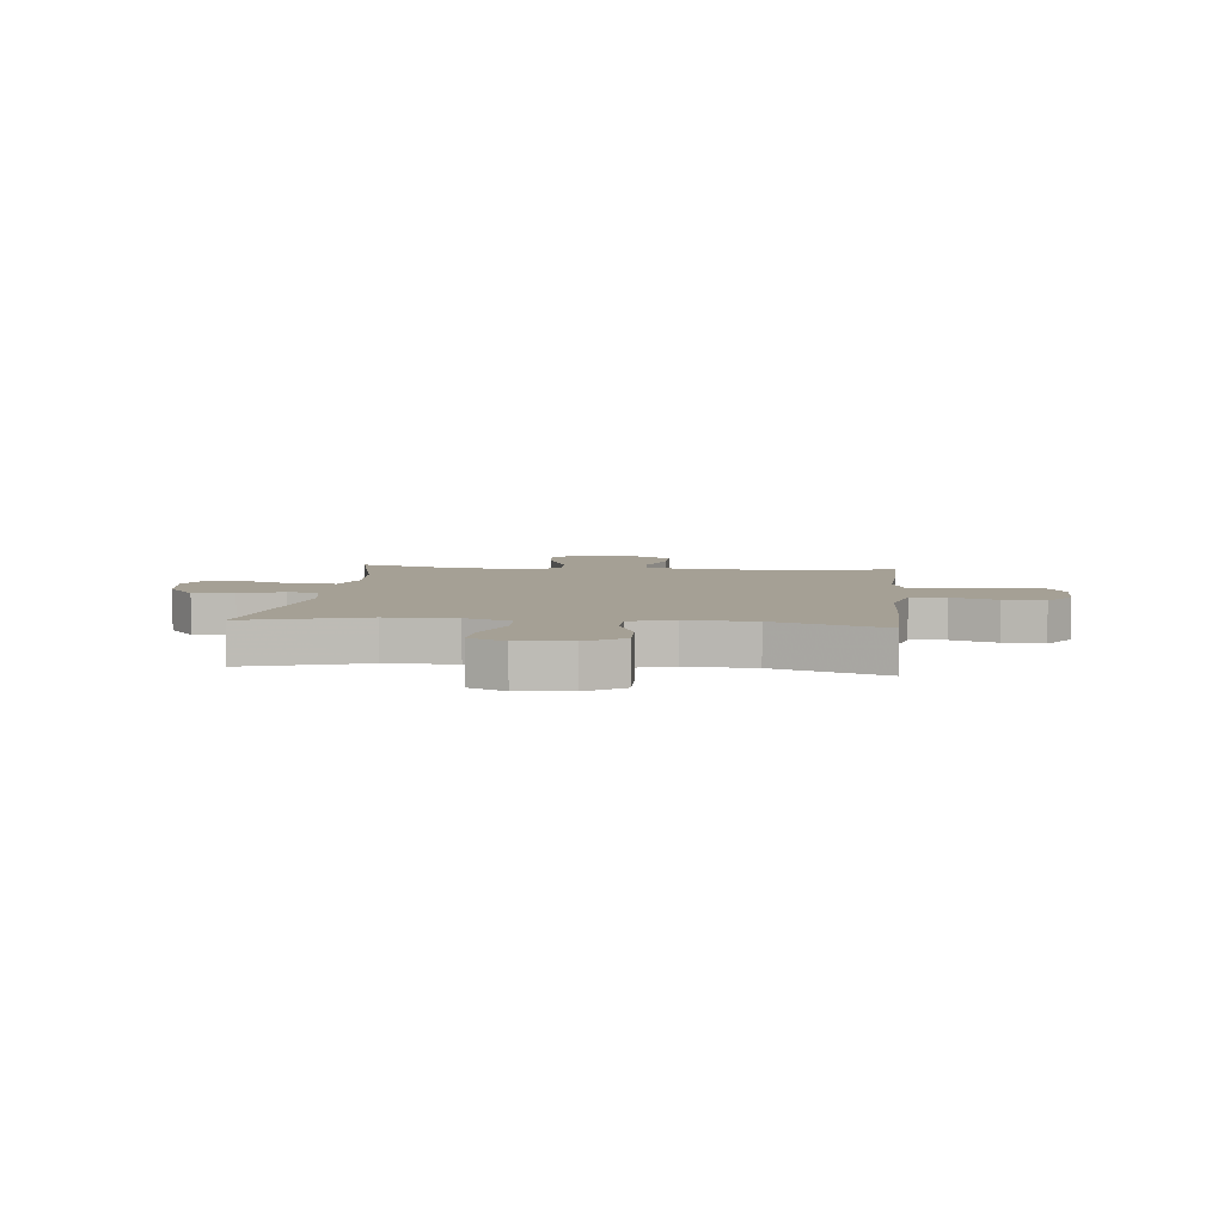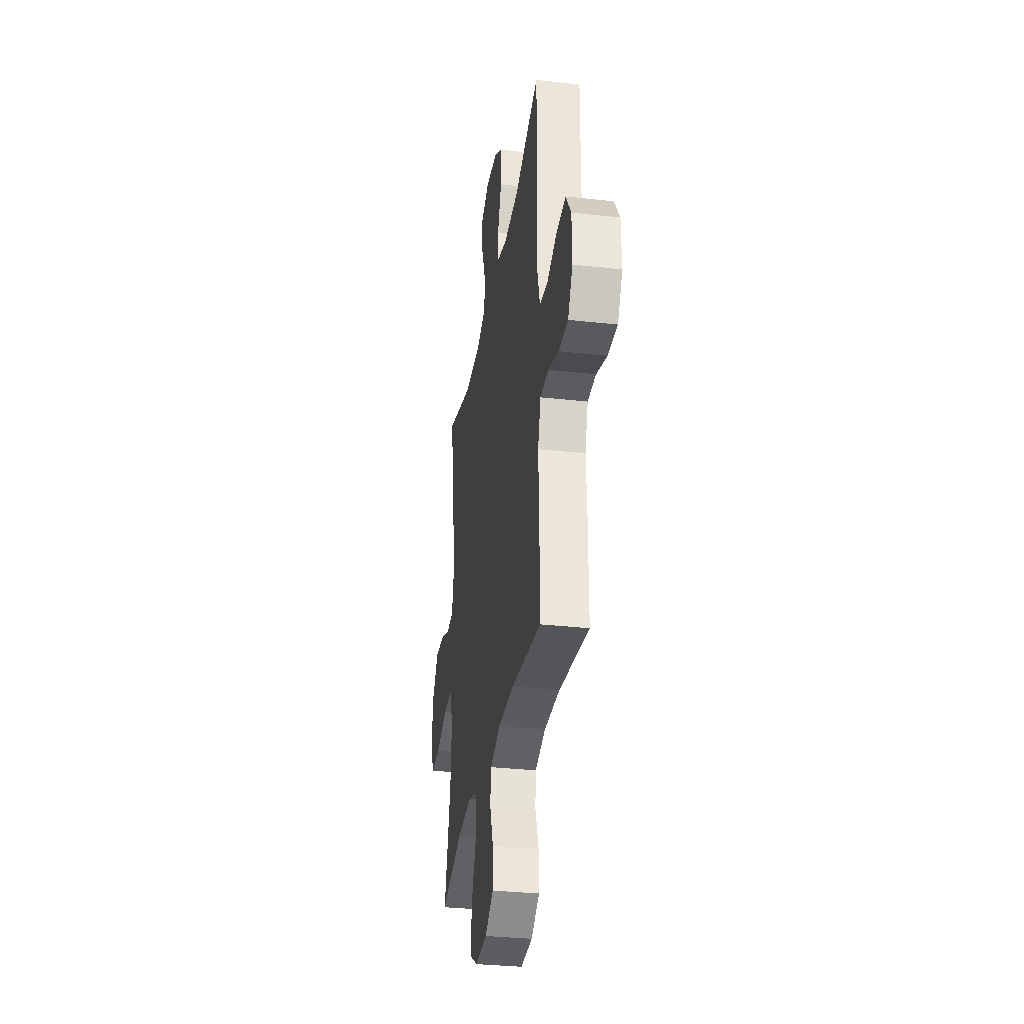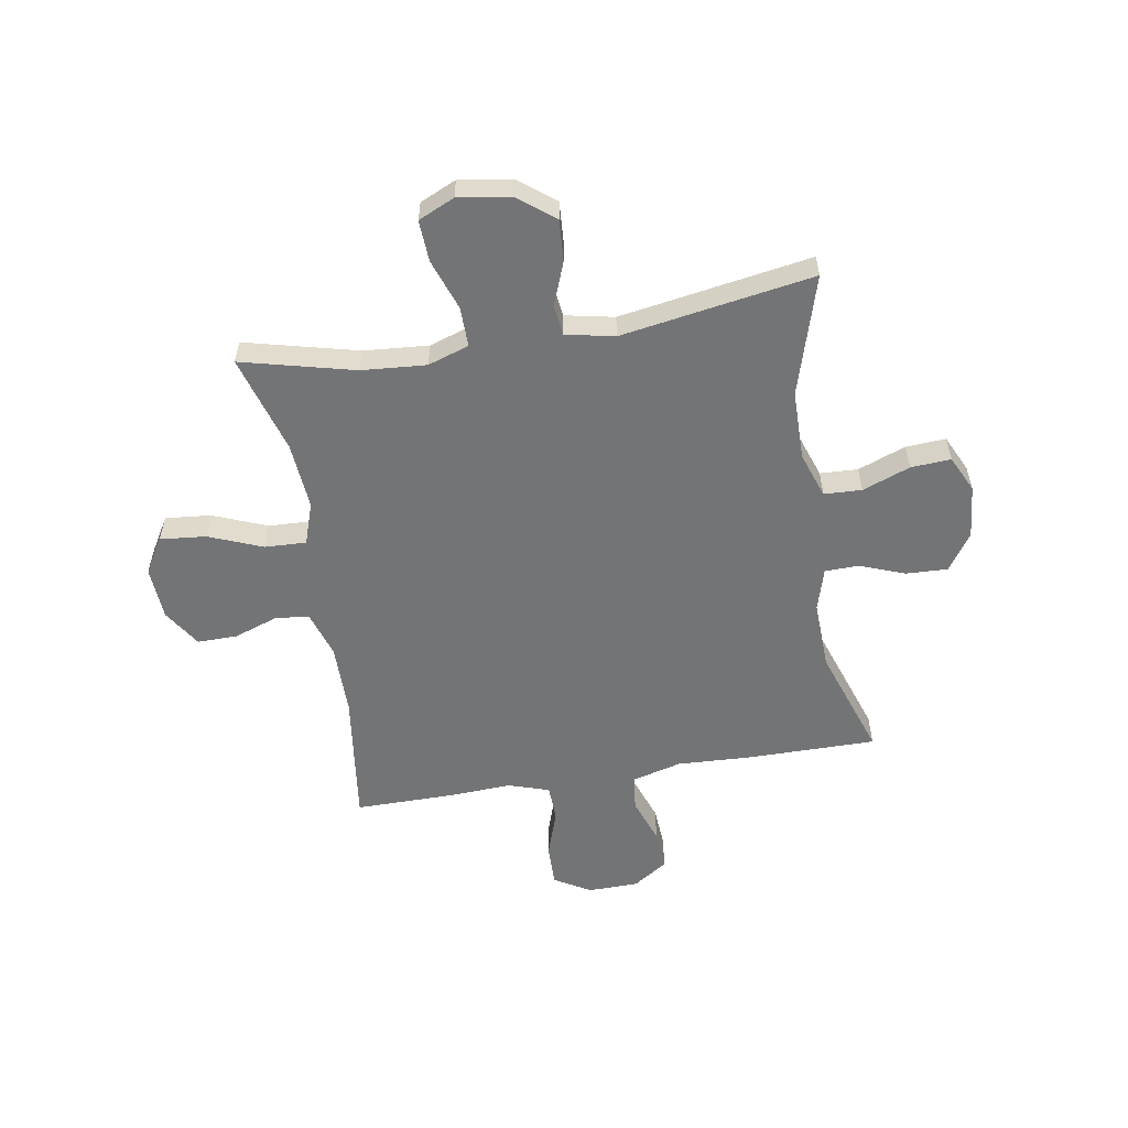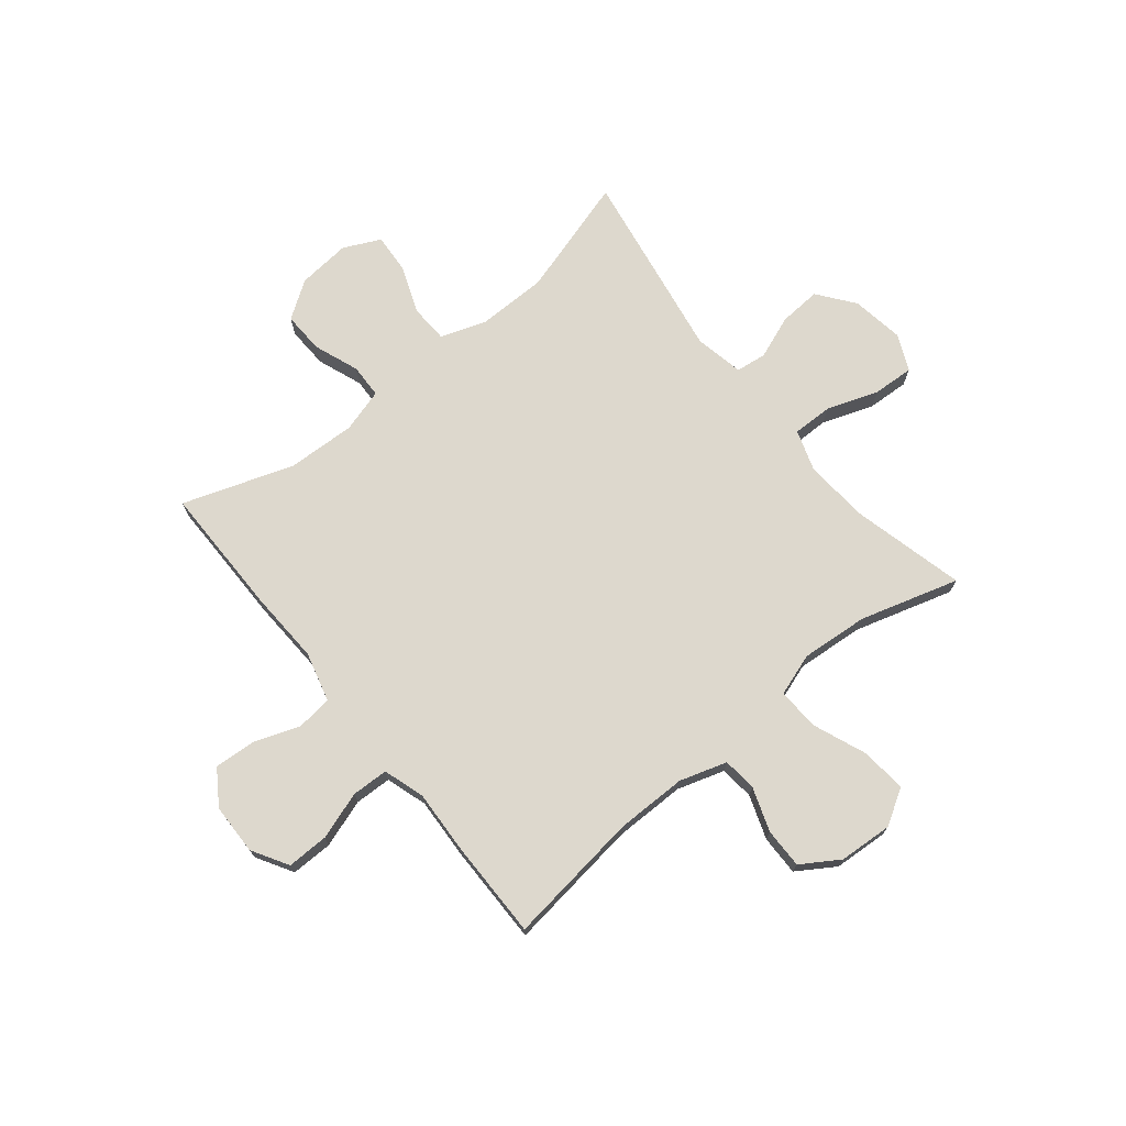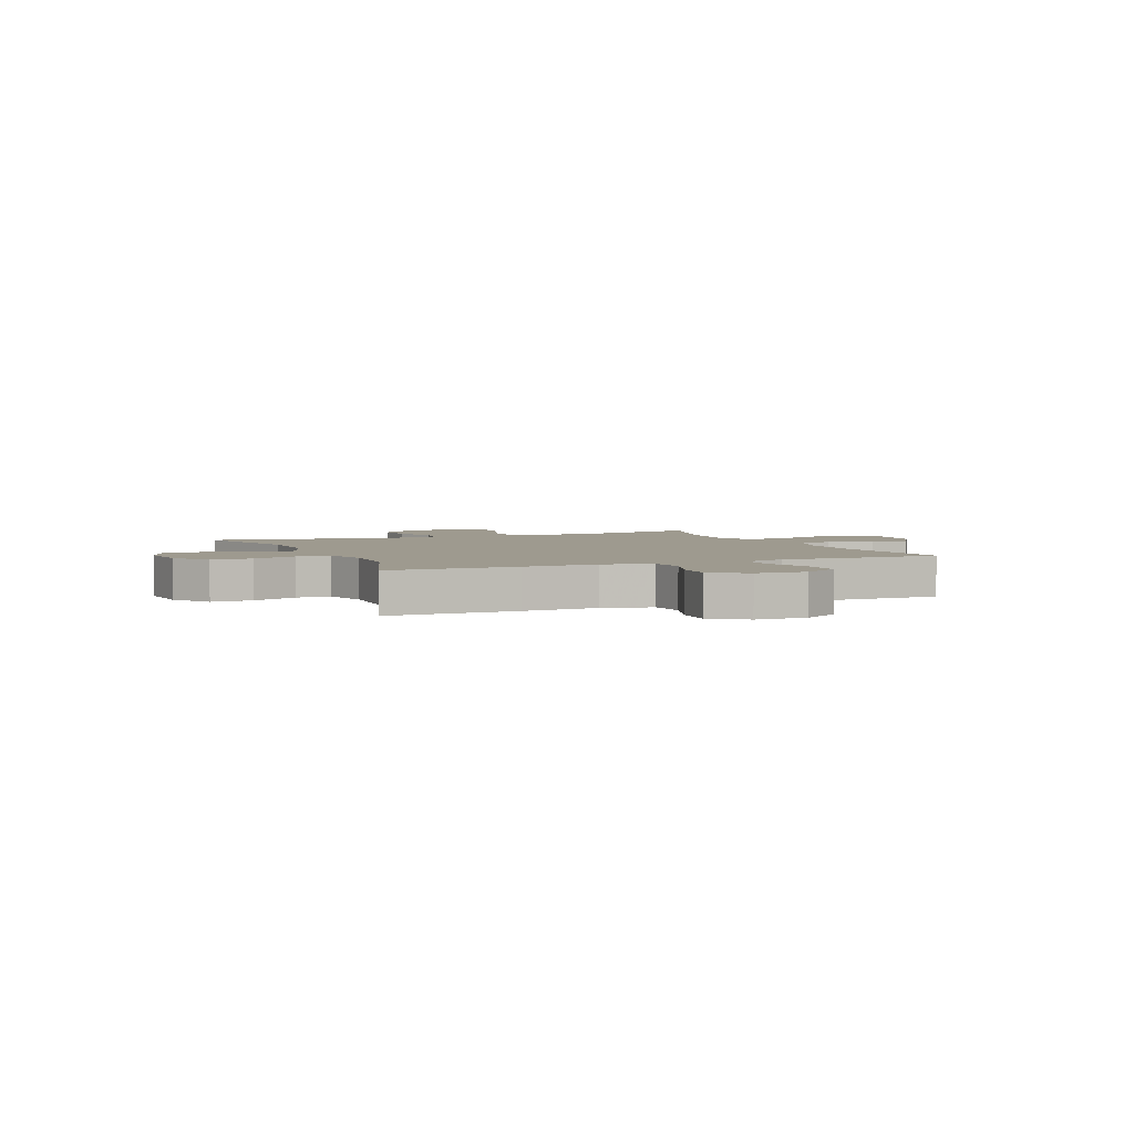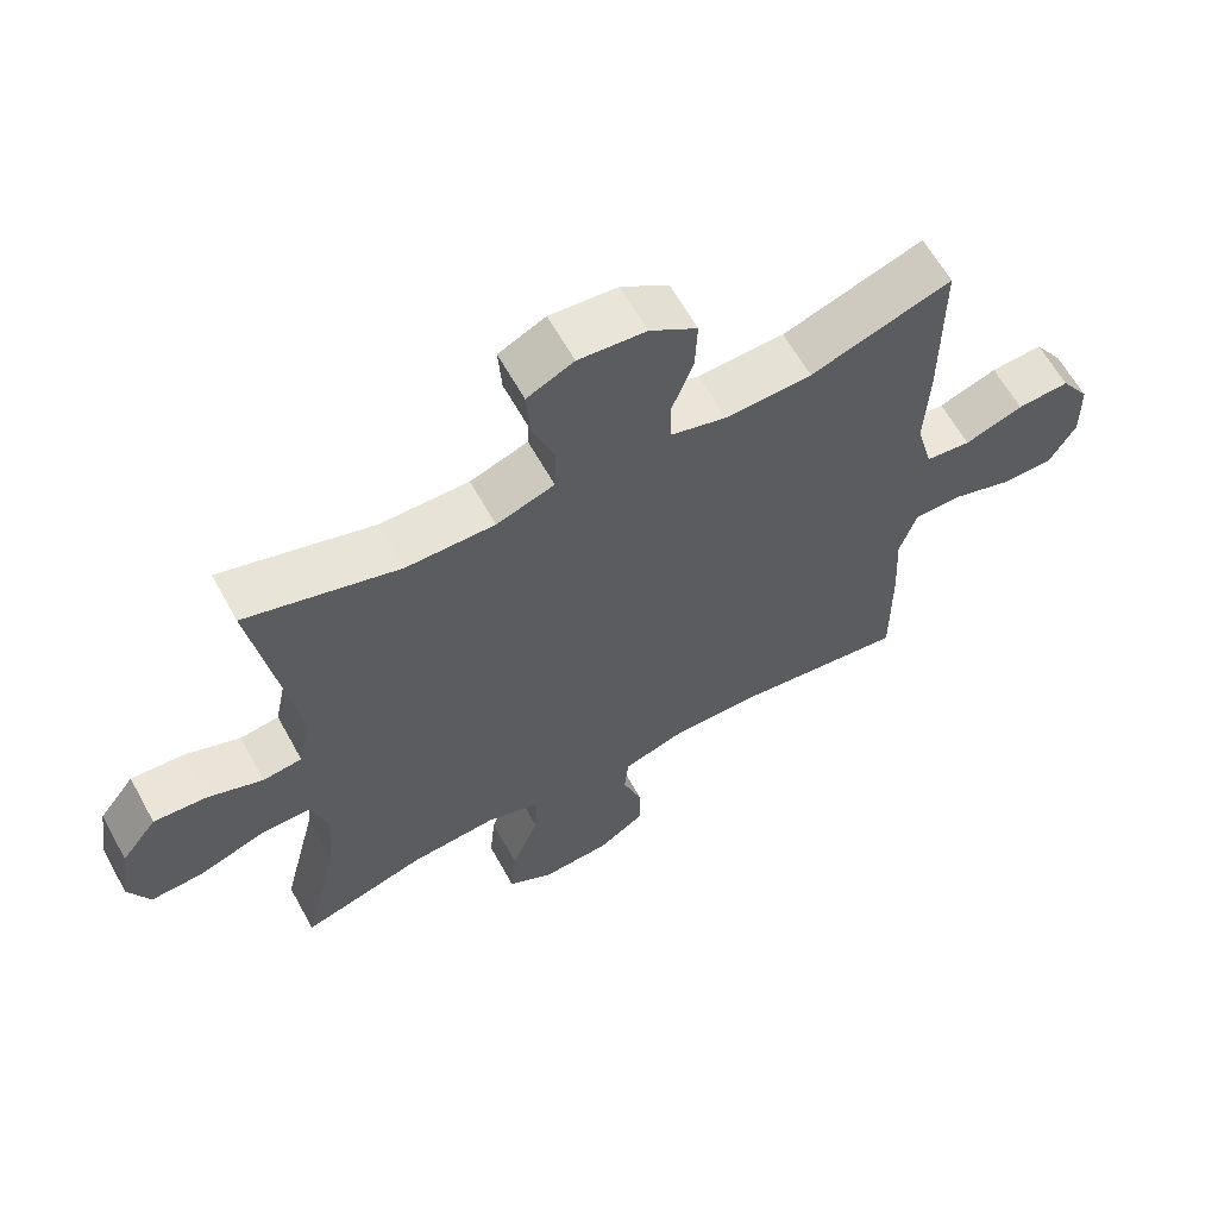
<metadata>
{"format":"obj","ext":"obj","renderer":"f3d","projection":"perspective","resolution":1024,"background":"white","views":[{"elev":5.9,"azim":6.2,"up":"+Y"},{"elev":-32.1,"azim":81.1,"up":"+Z"},{"elev":-56.1,"azim":-80.6,"up":"+Y"},{"elev":72.3,"azim":141.0,"up":"+Y"},{"elev":3.6,"azim":66.8,"up":"+Y"},{"elev":62.6,"azim":-28.9,"up":"+Z"}]}
</metadata>
<code>
v 0.5 0.07 0.5
v 0.5 0.07 0.264
v 0.494 0.07 0.128
v 0.518 0.07 0.038
v 0.583 0.07 0.03
v 0.667 0.07 0.06
v 0.742 0.07 0.065
v 0.784 0.07 0.002
v 0.786 0.07 -0.091
v 0.747 0.07 -0.157
v 0.671 0.07 -0.156
v 0.584 0.07 -0.127
v 0.517 0.07 -0.129
v 0.493 0.07 -0.204
v 0.499 0.07 -0.318
v 0.5 0.07 -0.5
v 0.255 0.07 -0.468
v 0.125 0.07 -0.468
v 0.039 0.07 -0.495
v 0.033 0.07 -0.557
v 0.061 0.07 -0.637
v 0.062 0.07 -0.71
v -0.007 0.07 -0.754
v -0.105 0.07 -0.76
v -0.17 0.07 -0.721
v -0.162 0.07 -0.637
v -0.123 0.07 -0.539
v -0.12 0.07 -0.463
v -0.197 0.07 -0.437
v -0.32 0.07 -0.447
v -0.5 0.07 -0.5
v -0.449 0.07 -0.294
v -0.44 0.07 -0.176
v -0.465 0.07 -0.101
v -0.538 0.07 -0.102
v -0.631 0.07 -0.135
v -0.707 0.07 -0.139
v -0.737 0.07 -0.073
v -0.722 0.07 0.023
v -0.671 0.07 0.089
v -0.595 0.07 0.084
v -0.516 0.07 0.054
v -0.46 0.07 0.061
v -0.442 0.07 0.15
v -0.5 0.07 0.5
v -0.281 0.07 0.435
v -0.154 0.07 0.434
v -0.071 0.07 0.463
v -0.068 0.07 0.532
v -0.101 0.07 0.619
v -0.106 0.07 0.692
v -0.039 0.07 0.724
v 0.058 0.07 0.715
v 0.126 0.07 0.669
v 0.123 0.07 0.593
v 0.092 0.07 0.511
v 0.094 0.07 0.449
v 0.174 0.07 0.426
v 0.298 0.07 0.431
v 0.5 0 0.5
v 0.5 0 0.264
v 0.494 0 0.128
v 0.518 0 0.038
v 0.583 0 0.03
v 0.667 0 0.06
v 0.742 0 0.065
v 0.784 0 0.002
v 0.786 0 -0.091
v 0.747 0 -0.157
v 0.671 0 -0.156
v 0.584 0 -0.127
v 0.517 0 -0.129
v 0.493 0 -0.204
v 0.499 0 -0.318
v 0.5 0 -0.5
v 0.255 0 -0.468
v 0.125 0 -0.468
v 0.039 0 -0.495
v 0.033 0 -0.557
v 0.061 0 -0.637
v 0.062 0 -0.71
v -0.007 0 -0.754
v -0.105 0 -0.76
v -0.17 0 -0.721
v -0.162 0 -0.637
v -0.123 0 -0.539
v -0.12 0 -0.463
v -0.197 0 -0.437
v -0.32 0 -0.447
v -0.5 0 -0.5
v -0.449 0 -0.294
v -0.44 0 -0.176
v -0.465 0 -0.101
v -0.538 0 -0.102
v -0.631 0 -0.135
v -0.707 0 -0.139
v -0.737 0 -0.073
v -0.722 0 0.023
v -0.671 0 0.089
v -0.595 0 0.084
v -0.516 0 0.054
v -0.46 0 0.061
v -0.442 0 0.15
v -0.5 0 0.5
v -0.281 0 0.435
v -0.154 0 0.434
v -0.071 0 0.463
v -0.068 0 0.532
v -0.101 0 0.619
v -0.106 0 0.692
v -0.039 0 0.724
v 0.058 0 0.715
v 0.126 0 0.669
v 0.123 0 0.593
v 0.092 0 0.511
v 0.094 0 0.449
v 0.174 0 0.426
v 0.298 0 0.431
f 54 55 56
f 53 54 56
f 52 53 56
f 51 52 56
f 50 51 56
f 49 50 56
f 48 49 56 57
f 47 48 57 58
f 44 45 46
f 46 47 58
f 44 46 58
f 43 44 58
f 40 41 42
f 39 40 42
f 38 39 42
f 37 38 42
f 36 37 42
f 35 36 42
f 34 35 42 43
f 43 58 59
f 34 43 59
f 33 34 59
f 30 31 32
f 1 2 3
f 59 1 3
f 33 59 3
f 32 33 3
f 30 32 3
f 29 30 3
f 25 26 27
f 24 25 27
f 23 24 27
f 22 23 27
f 21 22 27
f 20 21 27
f 19 20 27 28
f 14 15 16 17
f 13 14 17 18
f 10 11 12
f 9 10 12
f 8 9 12
f 7 8 12
f 6 7 12
f 5 6 12
f 4 5 12 13
f 19 28 29
f 18 19 29
f 13 18 29
f 4 13 29
f 3 4 29
f 115 114 113
f 115 113 112
f 115 112 111
f 115 111 110
f 115 110 109
f 115 109 108
f 116 115 108 107
f 117 116 107 106
f 105 104 103
f 117 106 105
f 117 105 103
f 117 103 102
f 101 100 99
f 101 99 98
f 101 98 97
f 101 97 96
f 101 96 95
f 101 95 94
f 102 101 94 93
f 118 117 102
f 118 102 93
f 118 93 92
f 91 90 89
f 62 61 60
f 62 60 118
f 62 118 92
f 62 92 91
f 62 91 89
f 62 89 88
f 86 85 84
f 86 84 83
f 86 83 82
f 86 82 81
f 86 81 80
f 86 80 79
f 87 86 79 78
f 76 75 74 73
f 77 76 73 72
f 71 70 69
f 71 69 68
f 71 68 67
f 71 67 66
f 71 66 65
f 71 65 64
f 72 71 64 63
f 88 87 78
f 88 78 77
f 88 77 72
f 88 72 63
f 88 63 62
f 1 60 61 2
f 2 61 62 3
f 3 62 63 4
f 4 63 64 5
f 5 64 65 6
f 6 65 66 7
f 7 66 67 8
f 8 67 68 9
f 9 68 69 10
f 10 69 70 11
f 11 70 71 12
f 12 71 72 13
f 13 72 73 14
f 14 73 74 15
f 15 74 75 16
f 16 75 76 17
f 17 76 77 18
f 18 77 78 19
f 19 78 79 20
f 20 79 80 21
f 21 80 81 22
f 22 81 82 23
f 23 82 83 24
f 24 83 84 25
f 25 84 85 26
f 26 85 86 27
f 27 86 87 28
f 28 87 88 29
f 29 88 89 30
f 30 89 90 31
f 31 90 91 32
f 32 91 92 33
f 33 92 93 34
f 34 93 94 35
f 35 94 95 36
f 36 95 96 37
f 37 96 97 38
f 38 97 98 39
f 39 98 99 40
f 40 99 100 41
f 41 100 101 42
f 42 101 102 43
f 43 102 103 44
f 44 103 104 45
f 45 104 105 46
f 46 105 106 47
f 47 106 107 48
f 48 107 108 49
f 49 108 109 50
f 50 109 110 51
f 51 110 111 52
f 52 111 112 53
f 53 112 113 54
f 54 113 114 55
f 55 114 115 56
f 56 115 116 57
f 57 116 117 58
f 58 117 118 59
f 59 118 60 1

</code>
